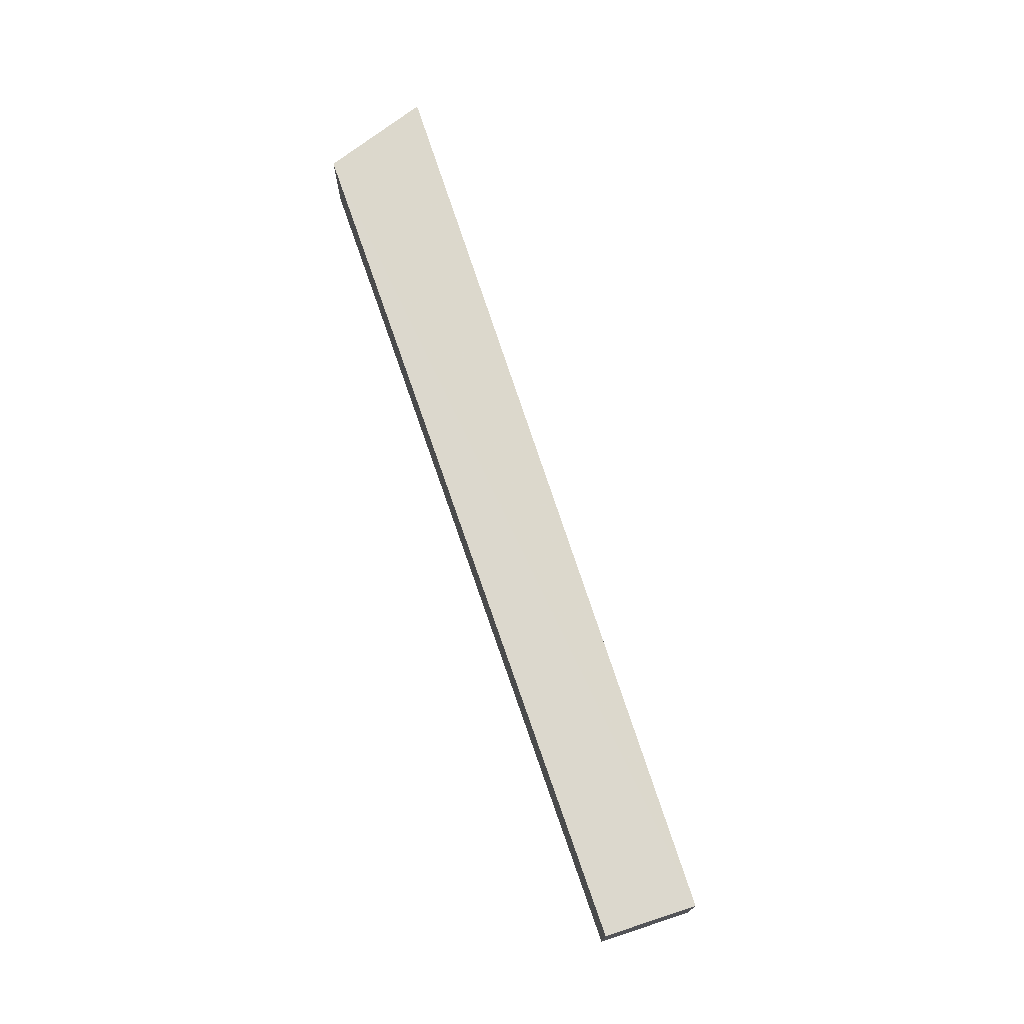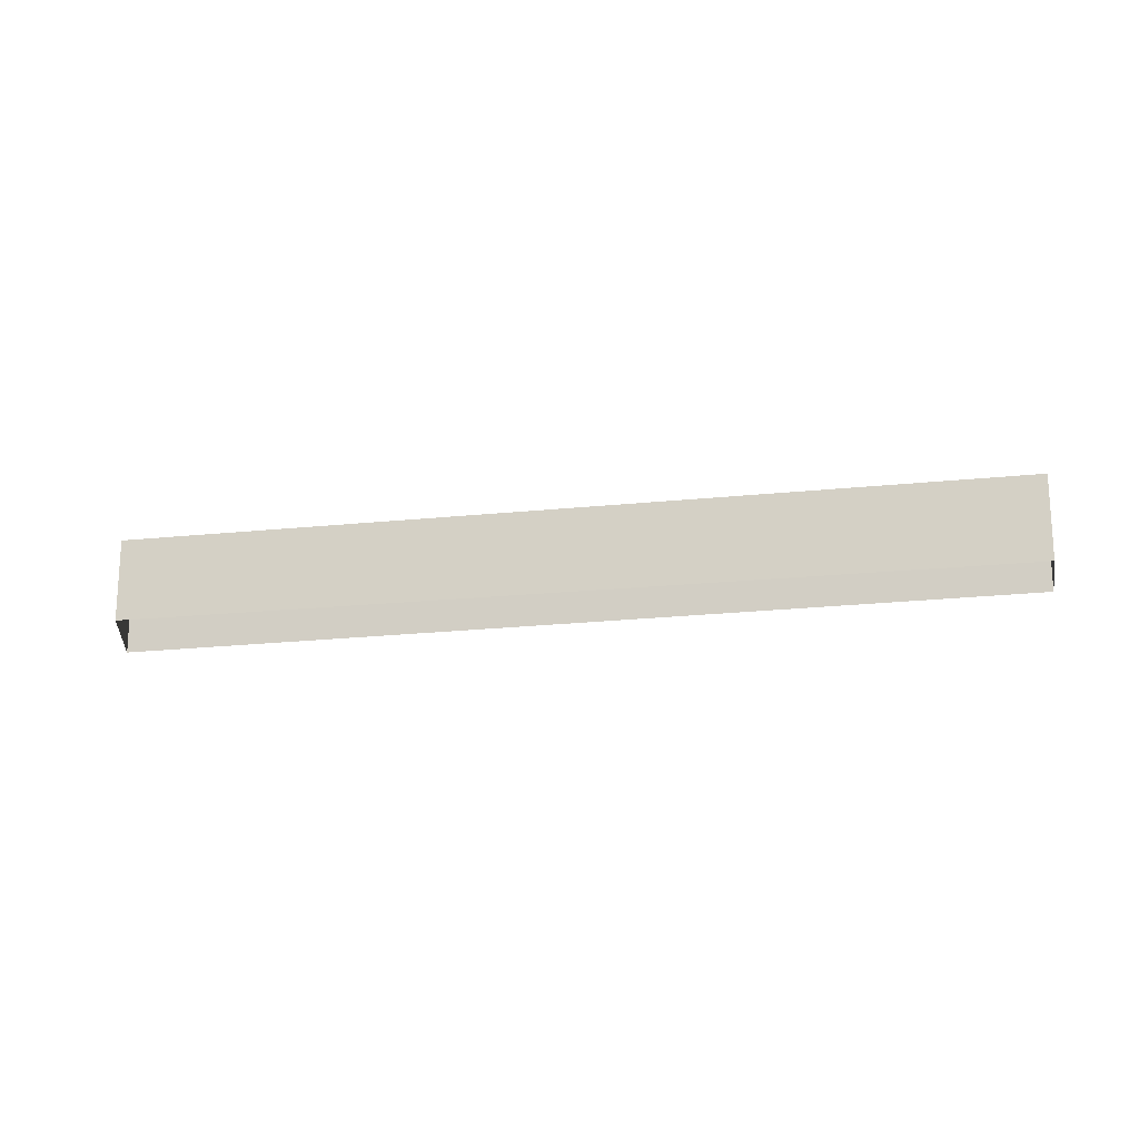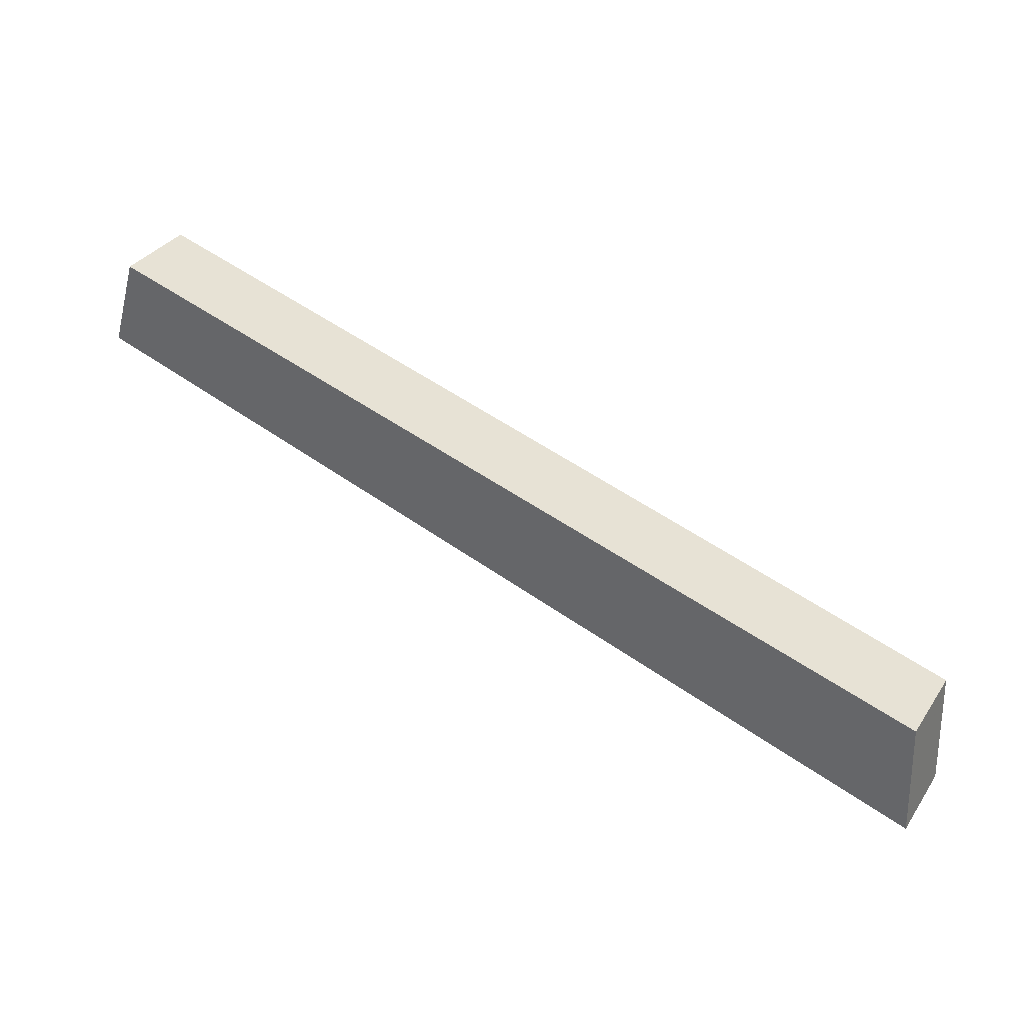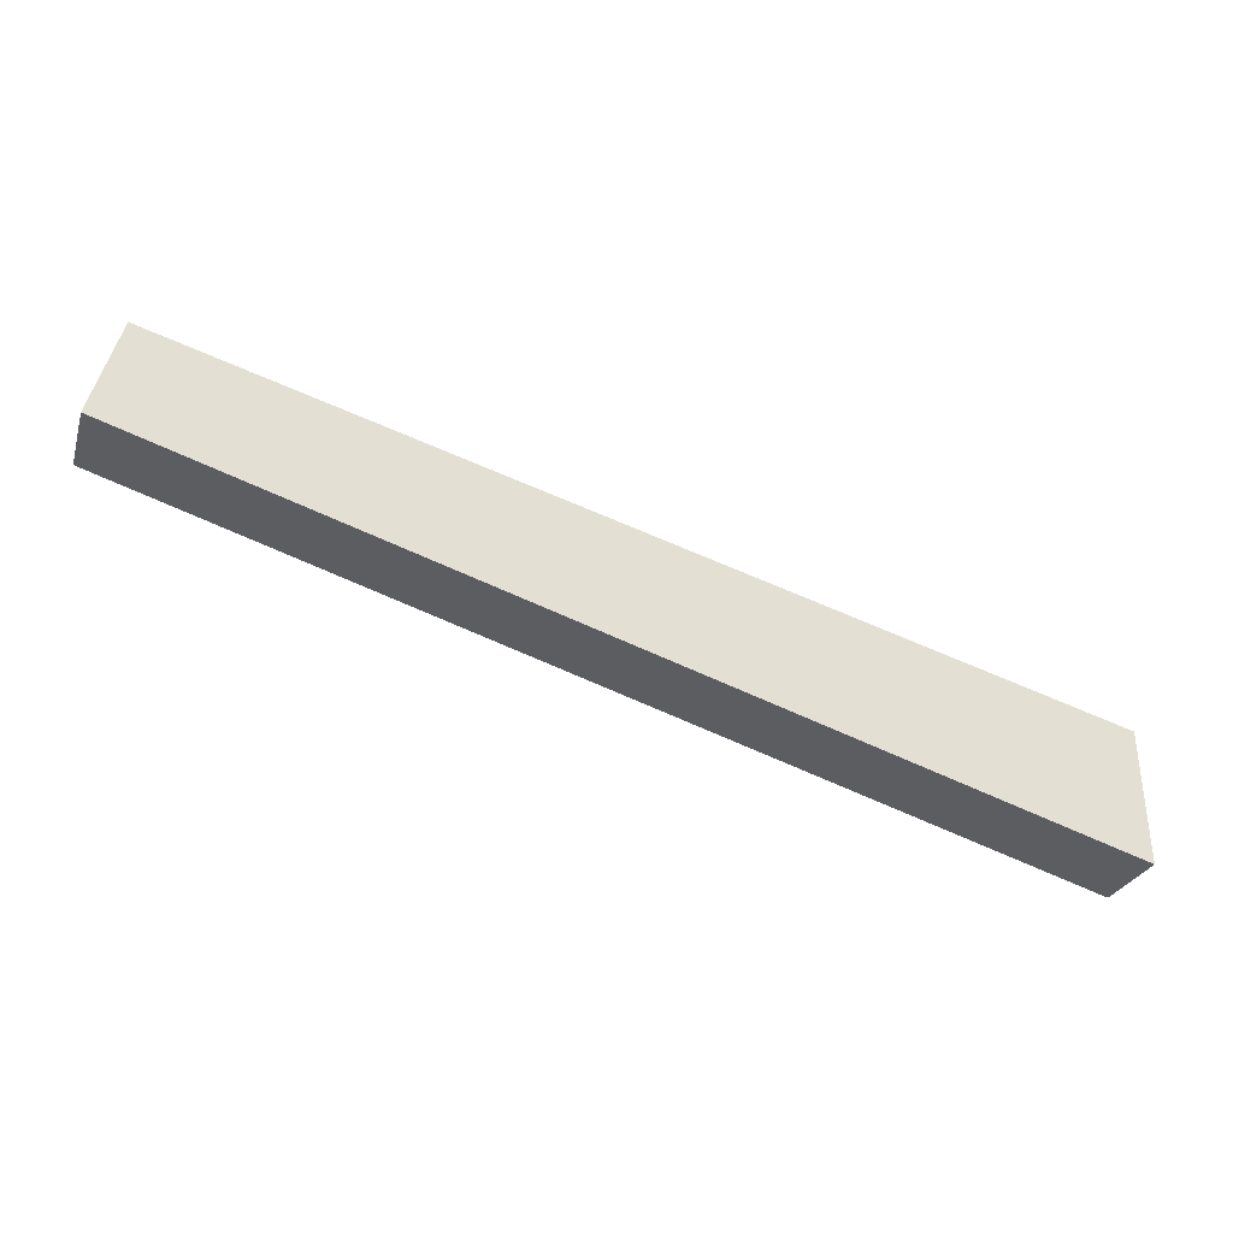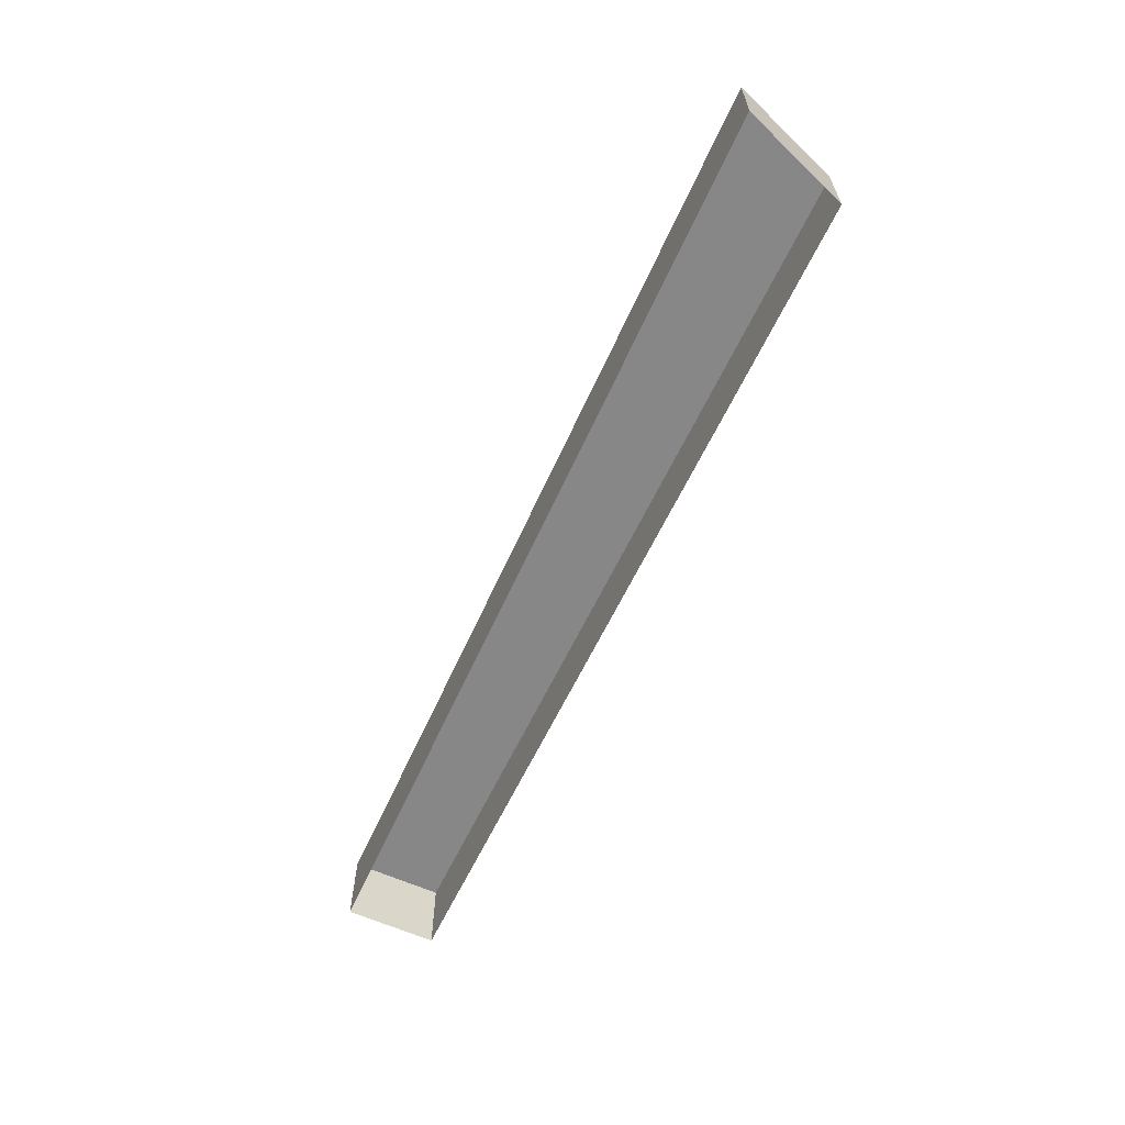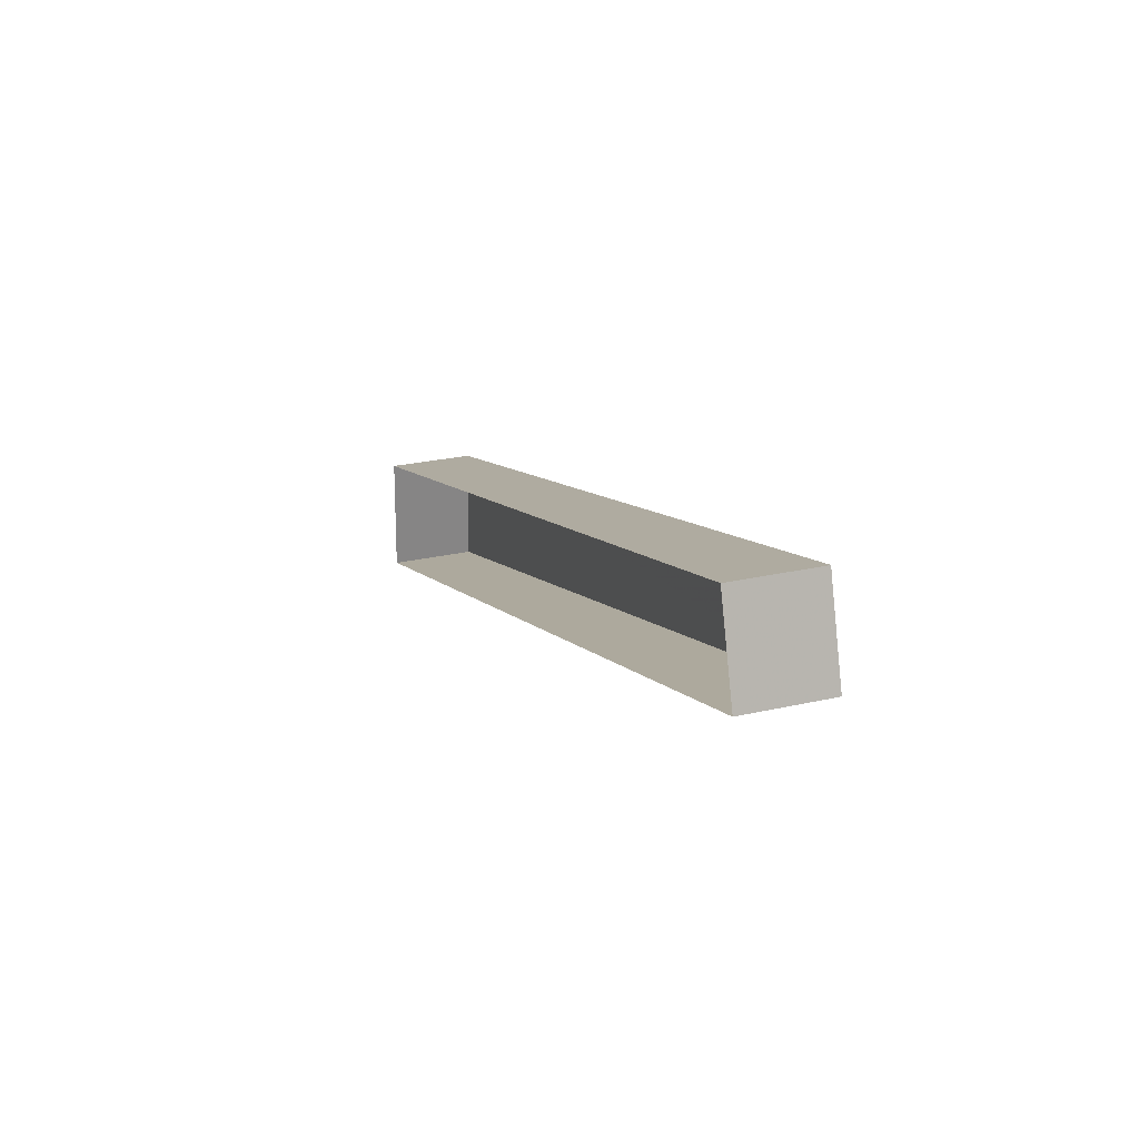
<metadata>
{"format":"obj","ext":"obj","renderer":"f3d","projection":"perspective","resolution":1024,"background":"white","views":[{"elev":72.6,"azim":-125.4,"up":"+Z"},{"elev":-18.0,"azim":175.7,"up":"+Z"},{"elev":34.5,"azim":29.3,"up":"+Y"},{"elev":-26.9,"azim":-16.1,"up":"+Y"},{"elev":-62.3,"azim":48.3,"up":"+Z"},{"elev":25.5,"azim":-109.8,"up":"+Y"}]}
</metadata>
<code>
v -2.231e+05 -1.276e+05 17.06
v -2.231e+05 -1.276e+05 17.06
v -2.231e+05 -1.276e+05 17.06
v -2.231e+05 -1.276e+05 17.06
v -2.231e+05 -1.276e+05 19.33
v -2.231e+05 -1.276e+05 19.33
v -2.231e+05 -1.276e+05 19.33
v -2.231e+05 -1.276e+05 19.33
f 1 2 3
f 4 1 3
f 5 6 7
f 8 5 7
f 8 2 1
f 5 8 1
f 5 1 4
f 6 5 4
f 6 4 3
f 7 6 3
f 8 3 2
f 8 7 3

</code>
